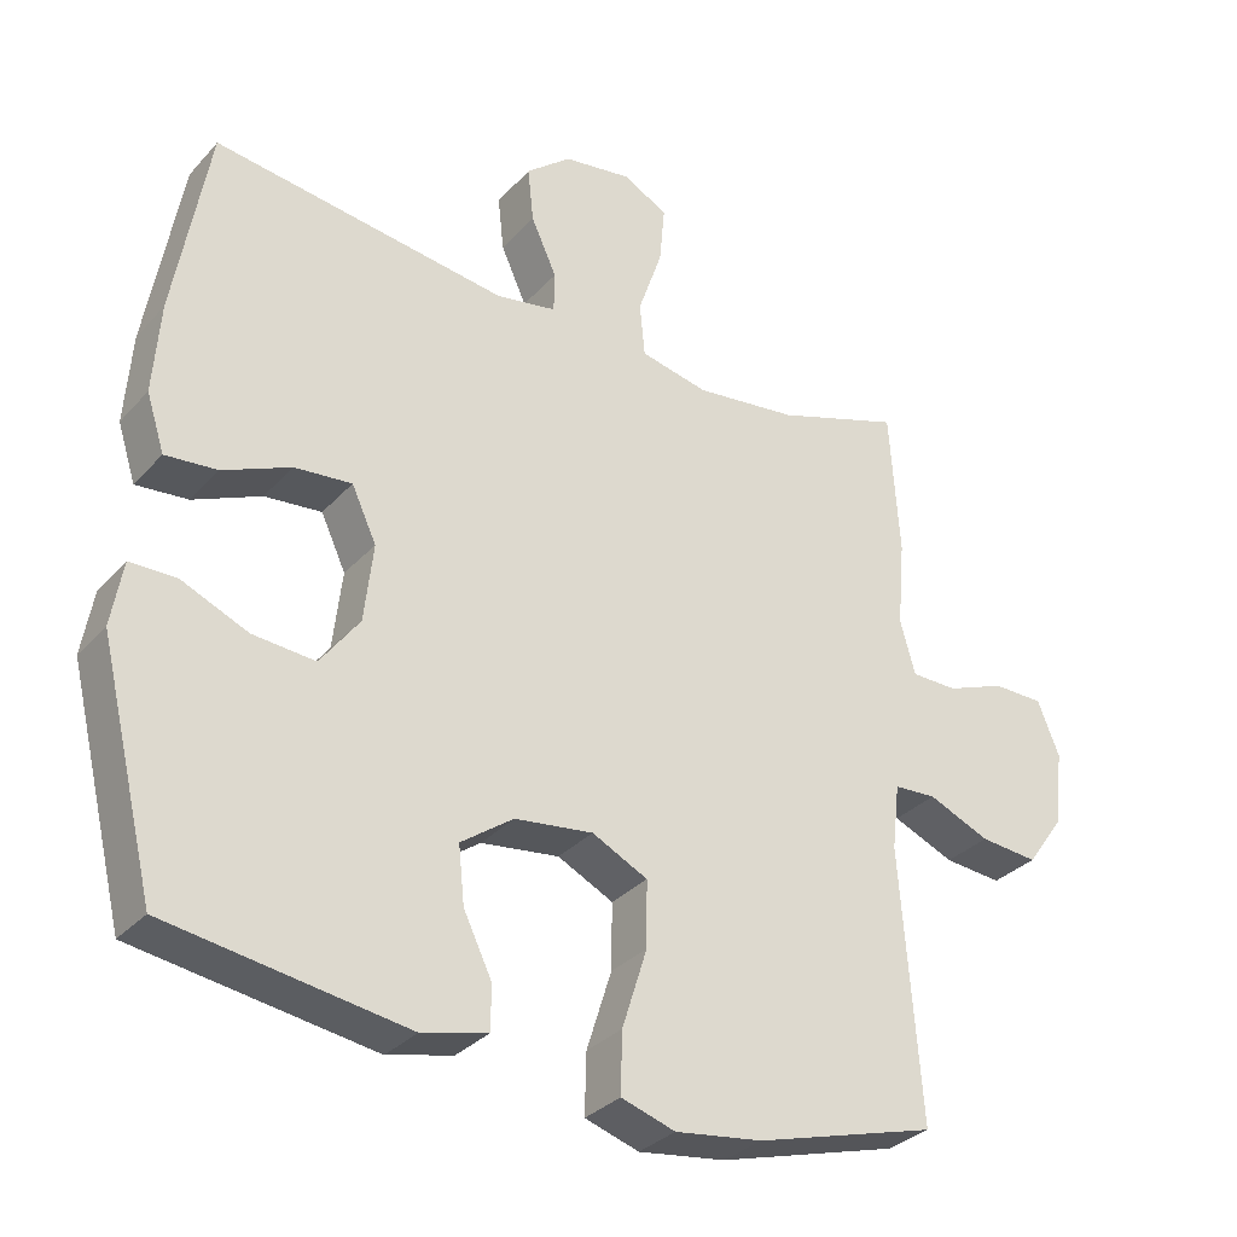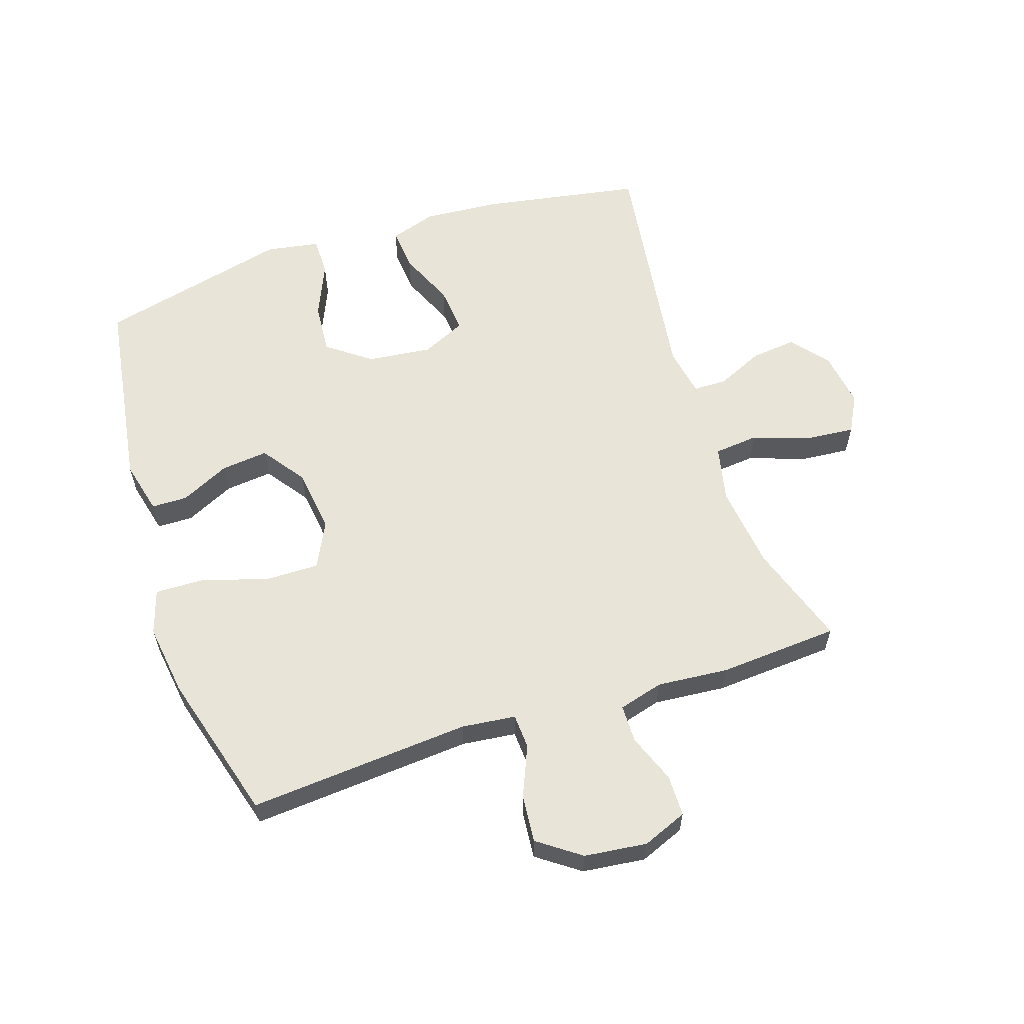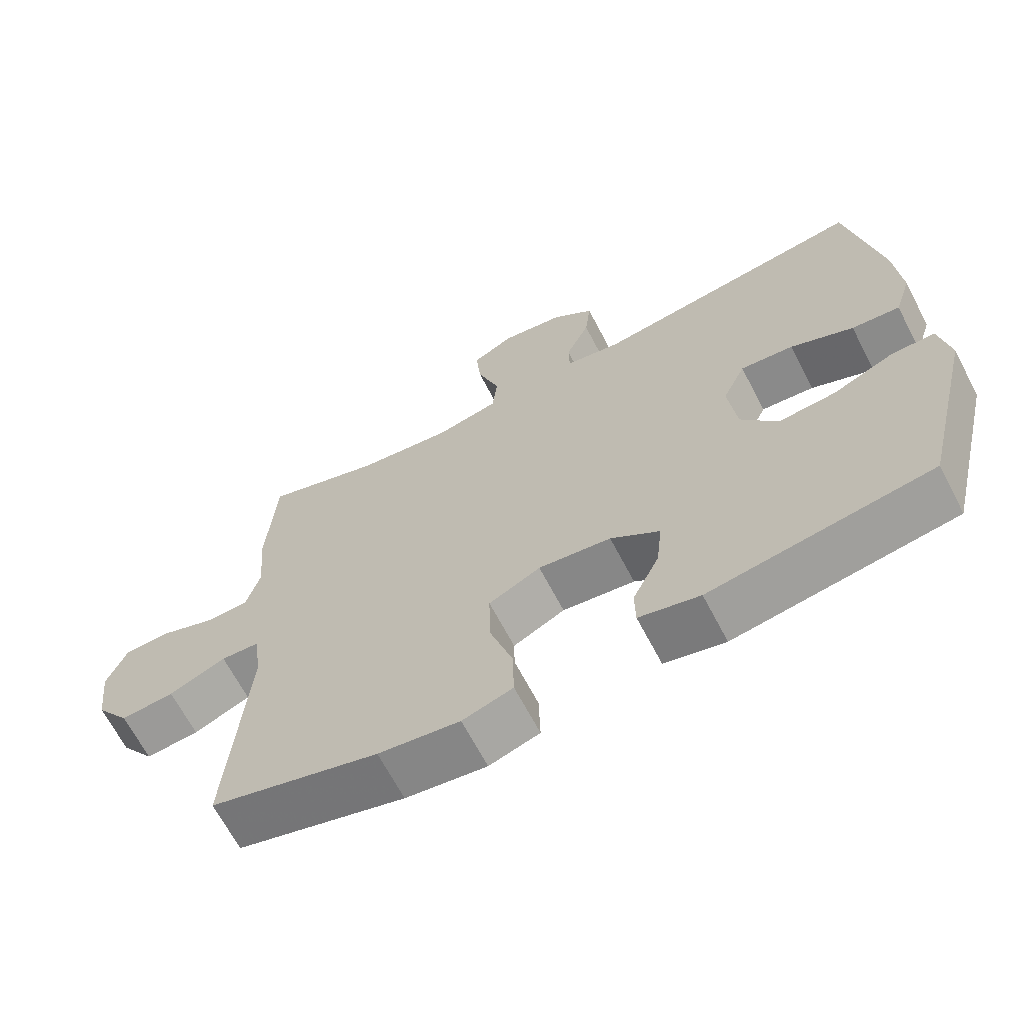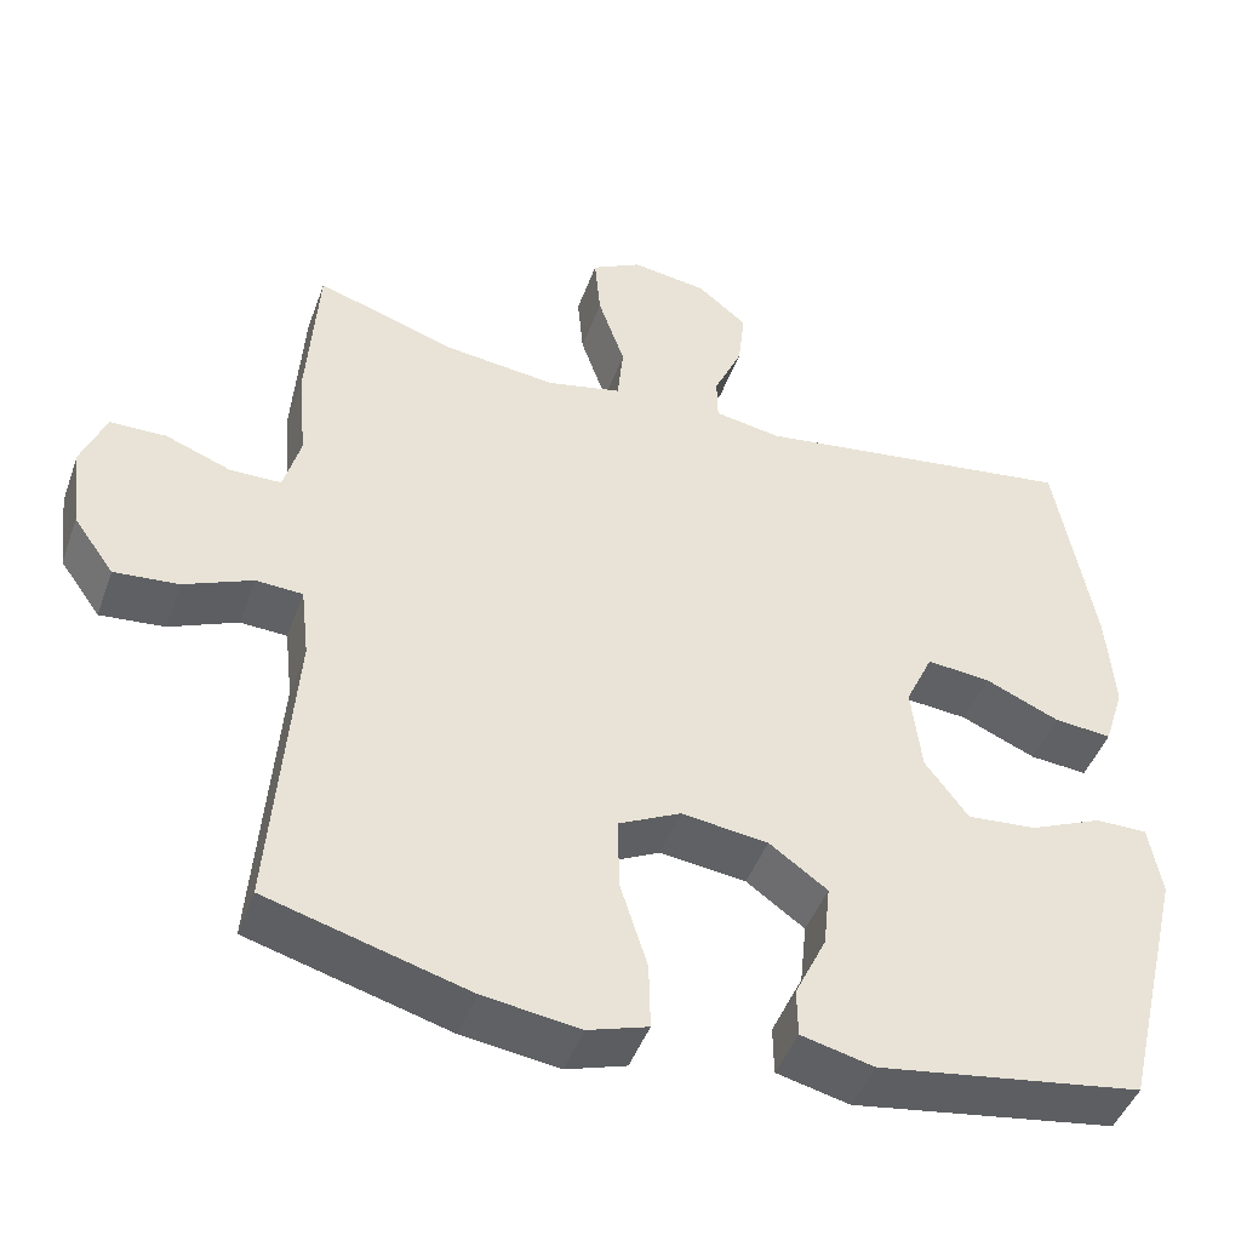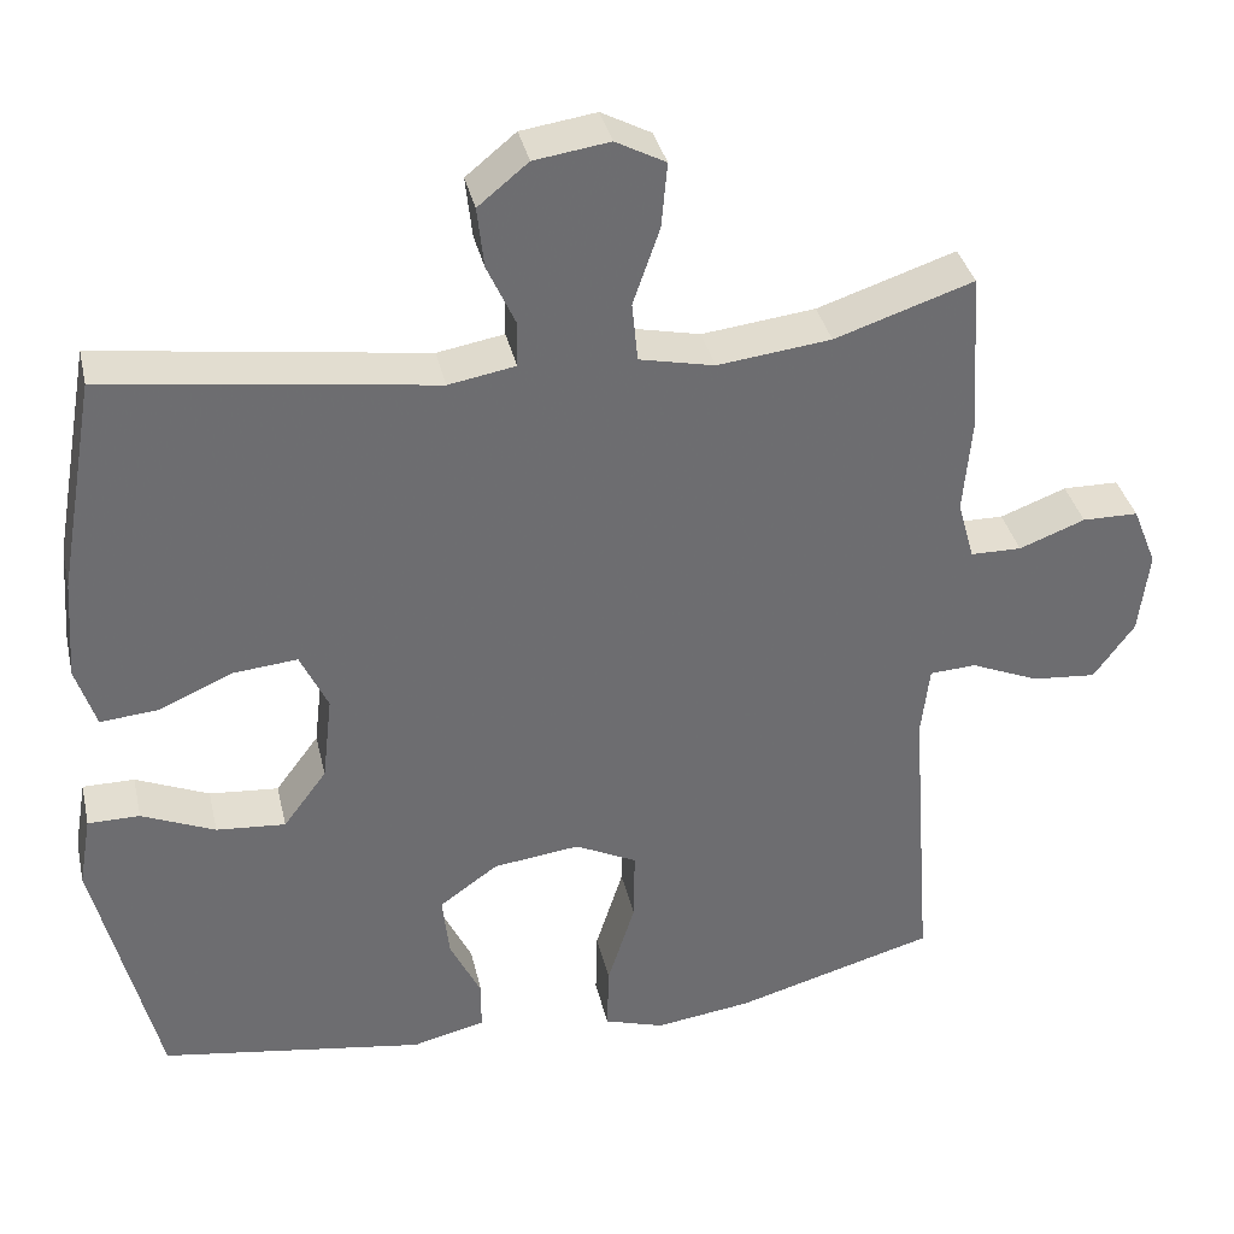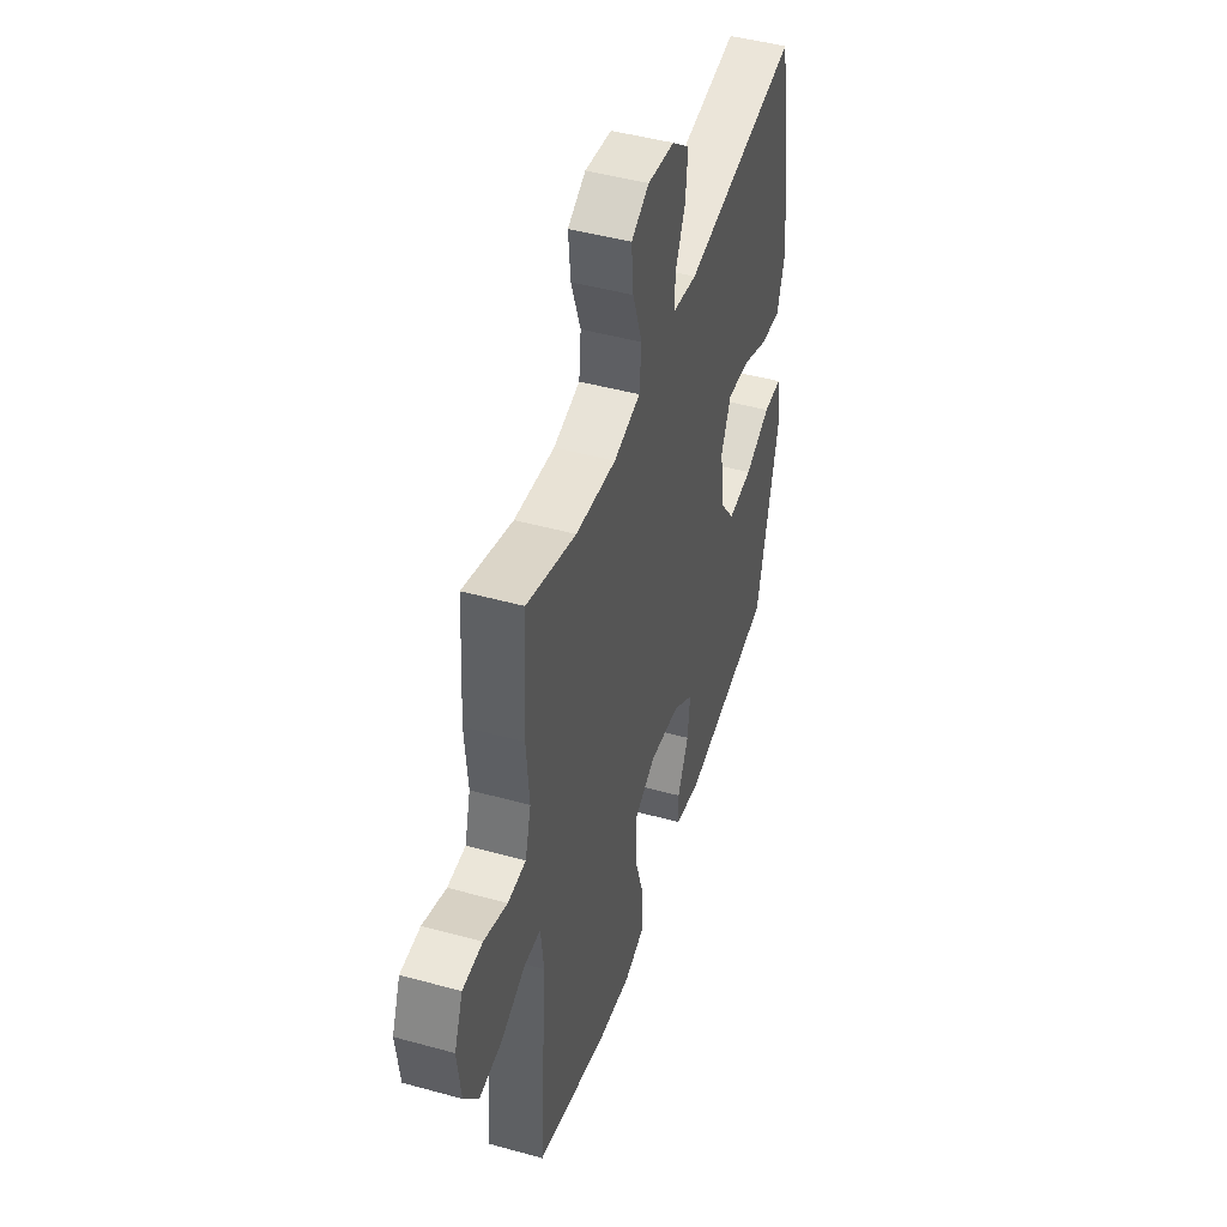
<metadata>
{"format":"obj","ext":"obj","renderer":"f3d","projection":"perspective","resolution":1024,"background":"white","views":[{"elev":-31.7,"azim":145.7,"up":"+Z"},{"elev":59.8,"azim":-108.3,"up":"+Y"},{"elev":-66.7,"azim":27.6,"up":"+Z"},{"elev":-45.7,"azim":-19.4,"up":"+Z"},{"elev":36.3,"azim":167.3,"up":"+Z"},{"elev":46.4,"azim":-72.5,"up":"+Z"}]}
</metadata>
<code>
v 0.5 0.07 -0.5
v 0.183 0.07 -0.549
v 0.096 0.07 -0.528
v 0.095 0.07 -0.47
v 0.133 0.07 -0.391
v 0.141 0.07 -0.315
v 0.071 0.07 -0.265
v -0.033 0.07 -0.252
v -0.107 0.07 -0.289
v -0.106 0.07 -0.376
v -0.073 0.07 -0.481
v -0.071 0.07 -0.561
v -0.143 0.07 -0.584
v -0.259 0.07 -0.568
v -0.5 0.07 -0.5
v -0.473 0.07 -0.142
v -0.483 0.07 -0.055
v -0.539 0.07 -0.052
v -0.621 0.07 -0.087
v -0.698 0.07 -0.094
v -0.747 0.07 -0.026
v -0.759 0.07 0.075
v -0.73 0.07 0.147
v -0.663 0.07 0.148
v -0.584 0.07 0.118
v -0.523 0.07 0.119
v -0.503 0.07 0.191
v -0.513 0.07 0.306
v -0.5 0.07 0.5
v -0.334 0.07 0.445
v -0.198 0.07 0.429
v -0.108 0.07 0.449
v -0.101 0.07 0.52
v -0.133 0.07 0.613
v -0.14 0.07 0.691
v -0.08 0.07 0.723
v 0.01 0.07 0.71
v 0.07 0.07 0.661
v 0.062 0.07 0.588
v 0.028 0.07 0.513
v 0.029 0.07 0.459
v 0.109 0.07 0.445
v 0.5 0.07 0.5
v 0.546 0.07 0.24
v 0.555 0.07 0.119
v 0.531 0.07 0.044
v 0.462 0.07 0.05
v 0.372 0.07 0.089
v 0.296 0.07 0.096
v 0.263 0.07 0.025
v 0.275 0.07 -0.079
v 0.327 0.07 -0.149
v 0.41 0.07 -0.142
v 0.498 0.07 -0.104
v 0.56 0.07 -0.104
v 0.575 0.07 -0.19
v 0.5 0 -0.5
v 0.183 0 -0.549
v 0.096 0 -0.528
v 0.095 0 -0.47
v 0.133 0 -0.391
v 0.141 0 -0.315
v 0.071 0 -0.265
v -0.033 0 -0.252
v -0.107 0 -0.289
v -0.106 0 -0.376
v -0.073 0 -0.481
v -0.071 0 -0.561
v -0.143 0 -0.584
v -0.259 0 -0.568
v -0.5 0 -0.5
v -0.473 0 -0.142
v -0.483 0 -0.055
v -0.539 0 -0.052
v -0.621 0 -0.087
v -0.698 0 -0.094
v -0.747 0 -0.026
v -0.759 0 0.075
v -0.73 0 0.147
v -0.663 0 0.148
v -0.584 0 0.118
v -0.523 0 0.119
v -0.503 0 0.191
v -0.513 0 0.306
v -0.5 0 0.5
v -0.334 0 0.445
v -0.198 0 0.429
v -0.108 0 0.449
v -0.101 0 0.52
v -0.133 0 0.613
v -0.14 0 0.691
v -0.08 0 0.723
v 0.01 0 0.71
v 0.07 0 0.661
v 0.062 0 0.588
v 0.028 0 0.513
v 0.029 0 0.459
v 0.109 0 0.445
v 0.5 0 0.5
v 0.546 0 0.24
v 0.555 0 0.119
v 0.531 0 0.044
v 0.462 0 0.05
v 0.372 0 0.089
v 0.296 0 0.096
v 0.263 0 0.025
v 0.275 0 -0.079
v 0.327 0 -0.149
v 0.41 0 -0.142
v 0.498 0 -0.104
v 0.56 0 -0.104
v 0.575 0 -0.19
f 53 54 55 56
f 52 53 56 1
f 51 52 1 2
f 50 51 2 3
f 45 46 47 48
f 45 48 49
f 42 43 44 45
f 41 42 45 49
f 37 38 39 40
f 37 40 41
f 36 37 41
f 33 34 35 36
f 32 33 36 41
f 31 32 41 49
f 27 28 29 30
f 26 27 30 31
f 22 23 24 25
f 22 25 26
f 21 22 26
f 18 19 20 21
f 17 18 21 26
f 13 14 15 16
f 13 16 17
f 10 11 12 13
f 9 10 13 17
f 8 9 17 26
f 3 4 5
f 50 3 5
f 50 5 6
f 26 31 49 50
f 7 8 26 50
f 6 7 50
f 112 111 110 109
f 57 112 109 108
f 58 57 108 107
f 59 58 107 106
f 104 103 102 101
f 105 104 101
f 101 100 99 98
f 105 101 98 97
f 96 95 94 93
f 97 96 93
f 97 93 92
f 92 91 90 89
f 97 92 89 88
f 105 97 88 87
f 86 85 84 83
f 87 86 83 82
f 81 80 79 78
f 82 81 78
f 82 78 77
f 77 76 75 74
f 82 77 74 73
f 72 71 70 69
f 73 72 69
f 69 68 67 66
f 73 69 66 65
f 82 73 65 64
f 61 60 59
f 61 59 106
f 62 61 106
f 106 105 87 82
f 106 82 64 63
f 106 63 62
f 1 57 58 2
f 2 58 59 3
f 3 59 60 4
f 4 60 61 5
f 5 61 62 6
f 6 62 63 7
f 7 63 64 8
f 8 64 65 9
f 9 65 66 10
f 10 66 67 11
f 11 67 68 12
f 12 68 69 13
f 13 69 70 14
f 14 70 71 15
f 15 71 72 16
f 16 72 73 17
f 17 73 74 18
f 18 74 75 19
f 19 75 76 20
f 20 76 77 21
f 21 77 78 22
f 22 78 79 23
f 23 79 80 24
f 24 80 81 25
f 25 81 82 26
f 26 82 83 27
f 27 83 84 28
f 28 84 85 29
f 29 85 86 30
f 30 86 87 31
f 31 87 88 32
f 32 88 89 33
f 33 89 90 34
f 34 90 91 35
f 35 91 92 36
f 36 92 93 37
f 37 93 94 38
f 38 94 95 39
f 39 95 96 40
f 40 96 97 41
f 41 97 98 42
f 42 98 99 43
f 43 99 100 44
f 44 100 101 45
f 45 101 102 46
f 46 102 103 47
f 47 103 104 48
f 48 104 105 49
f 49 105 106 50
f 50 106 107 51
f 51 107 108 52
f 52 108 109 53
f 53 109 110 54
f 54 110 111 55
f 55 111 112 56
f 56 112 57 1

</code>
